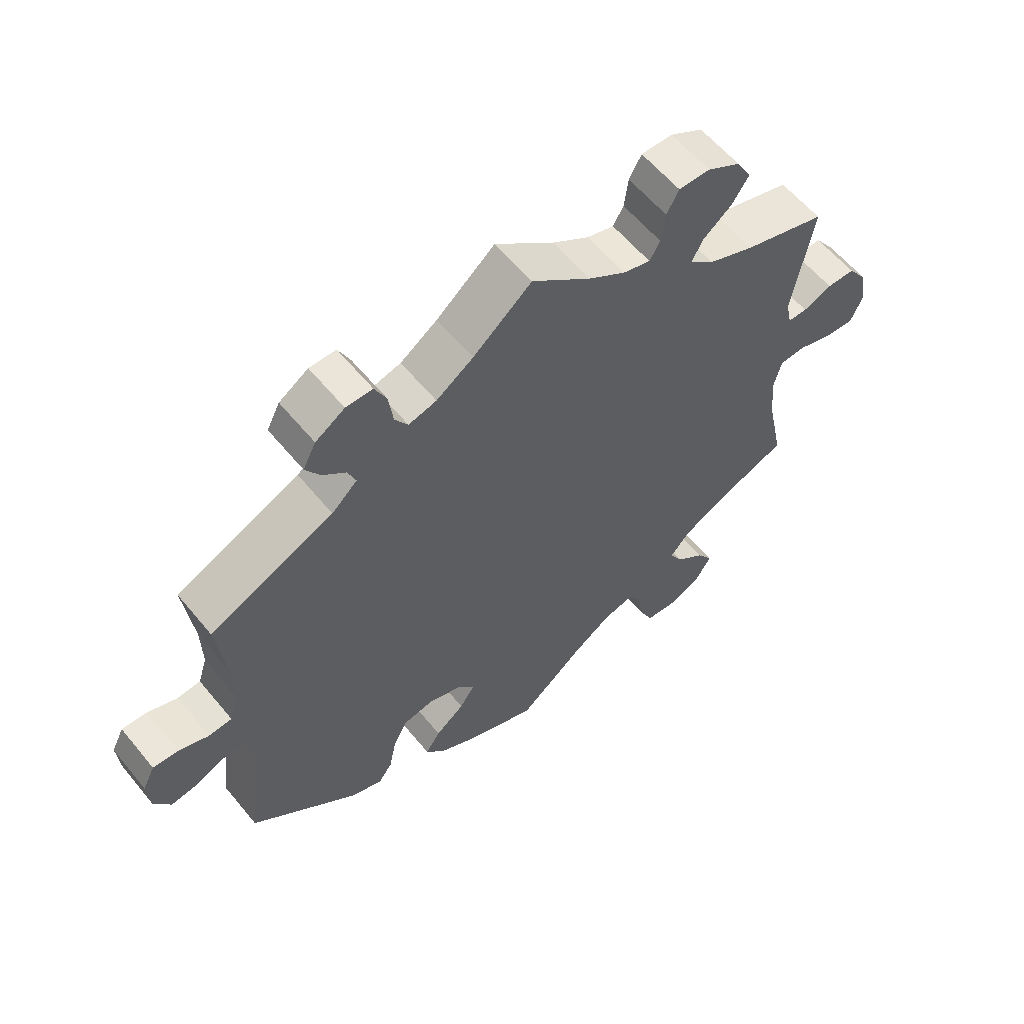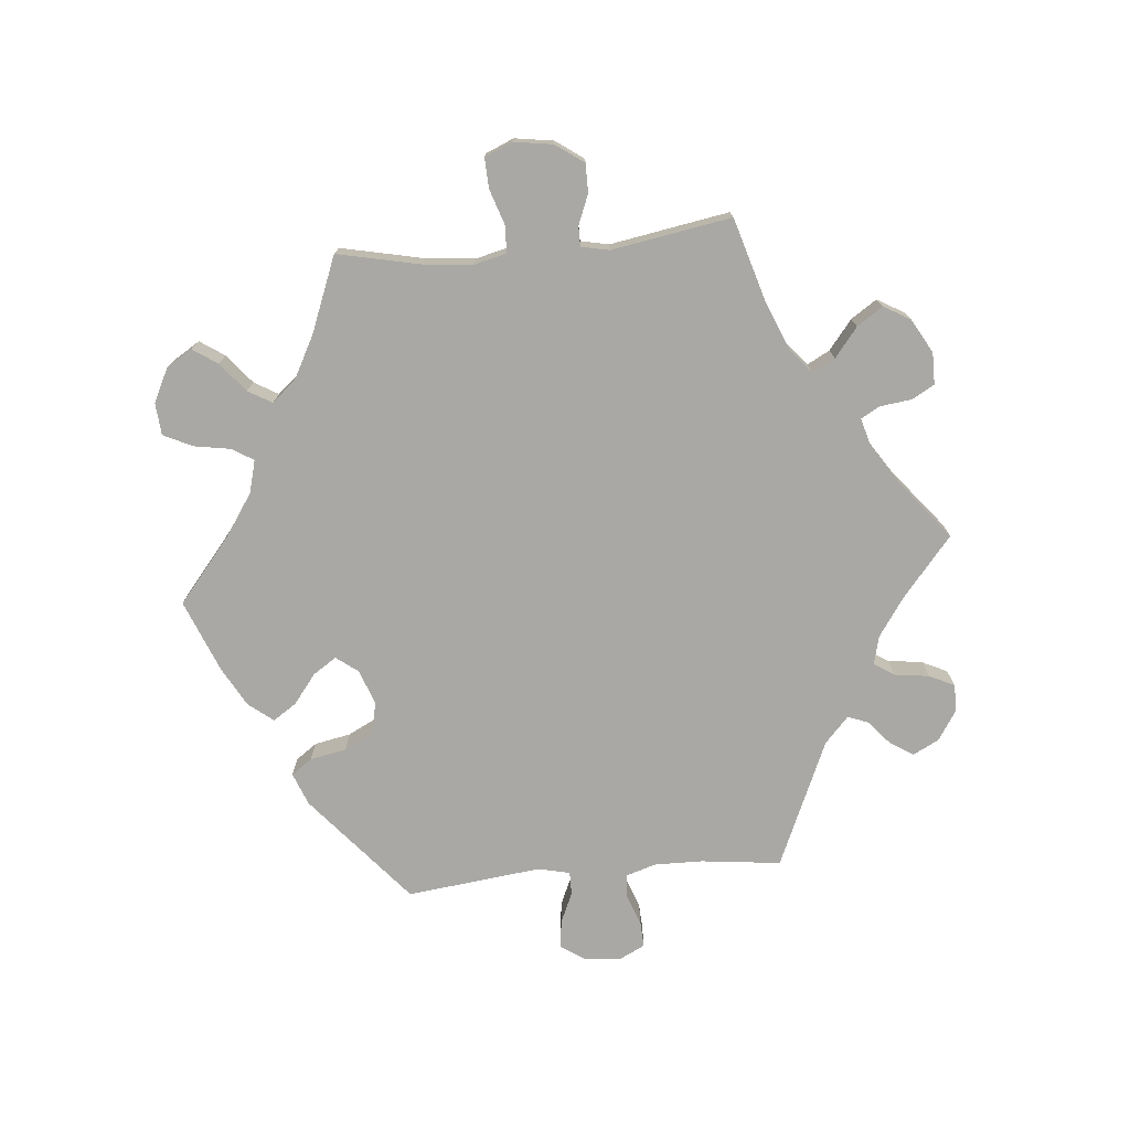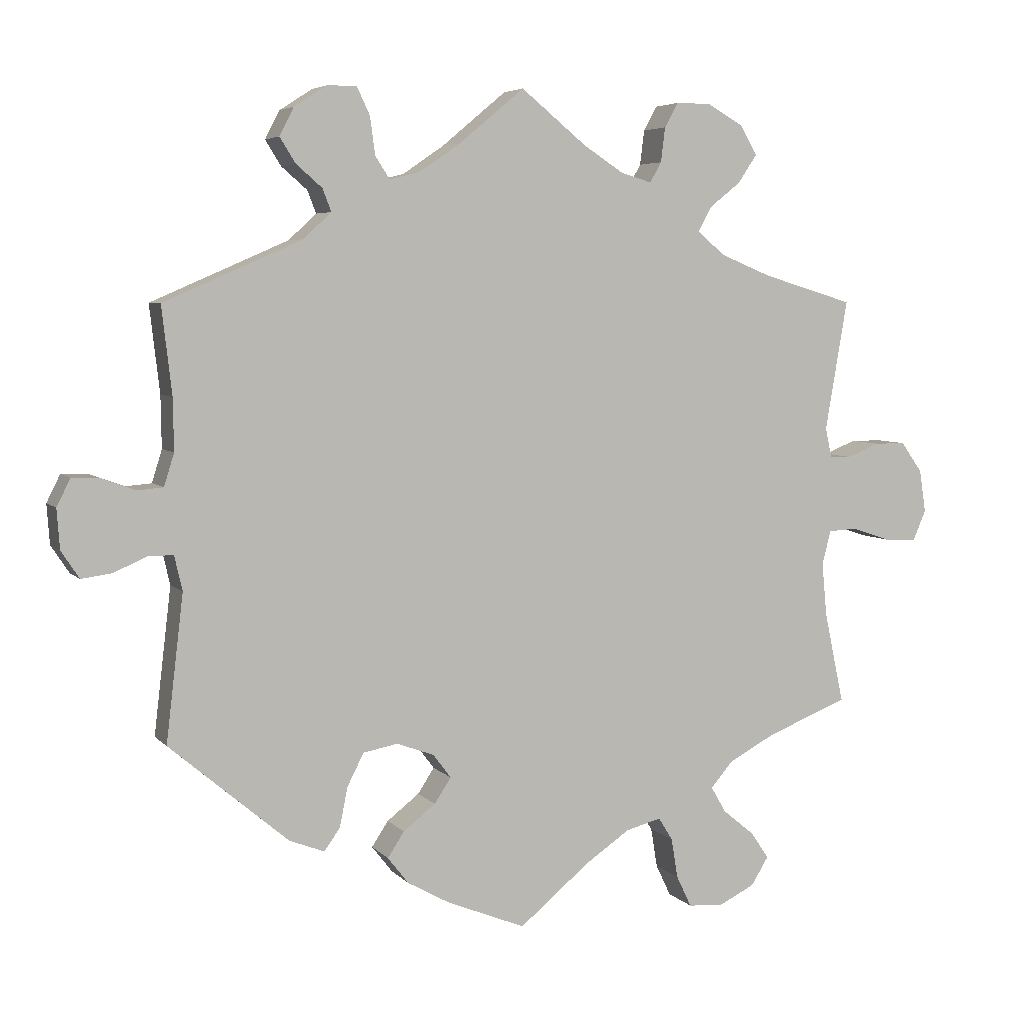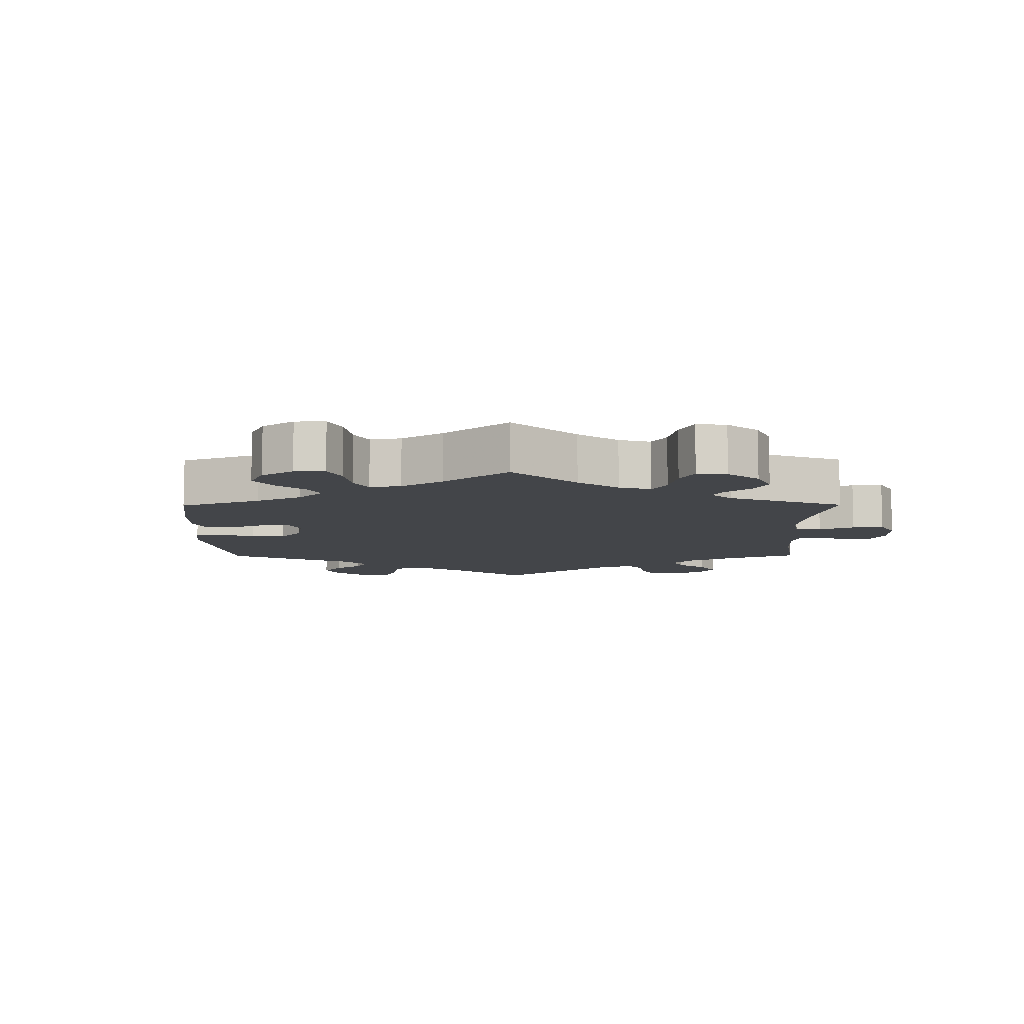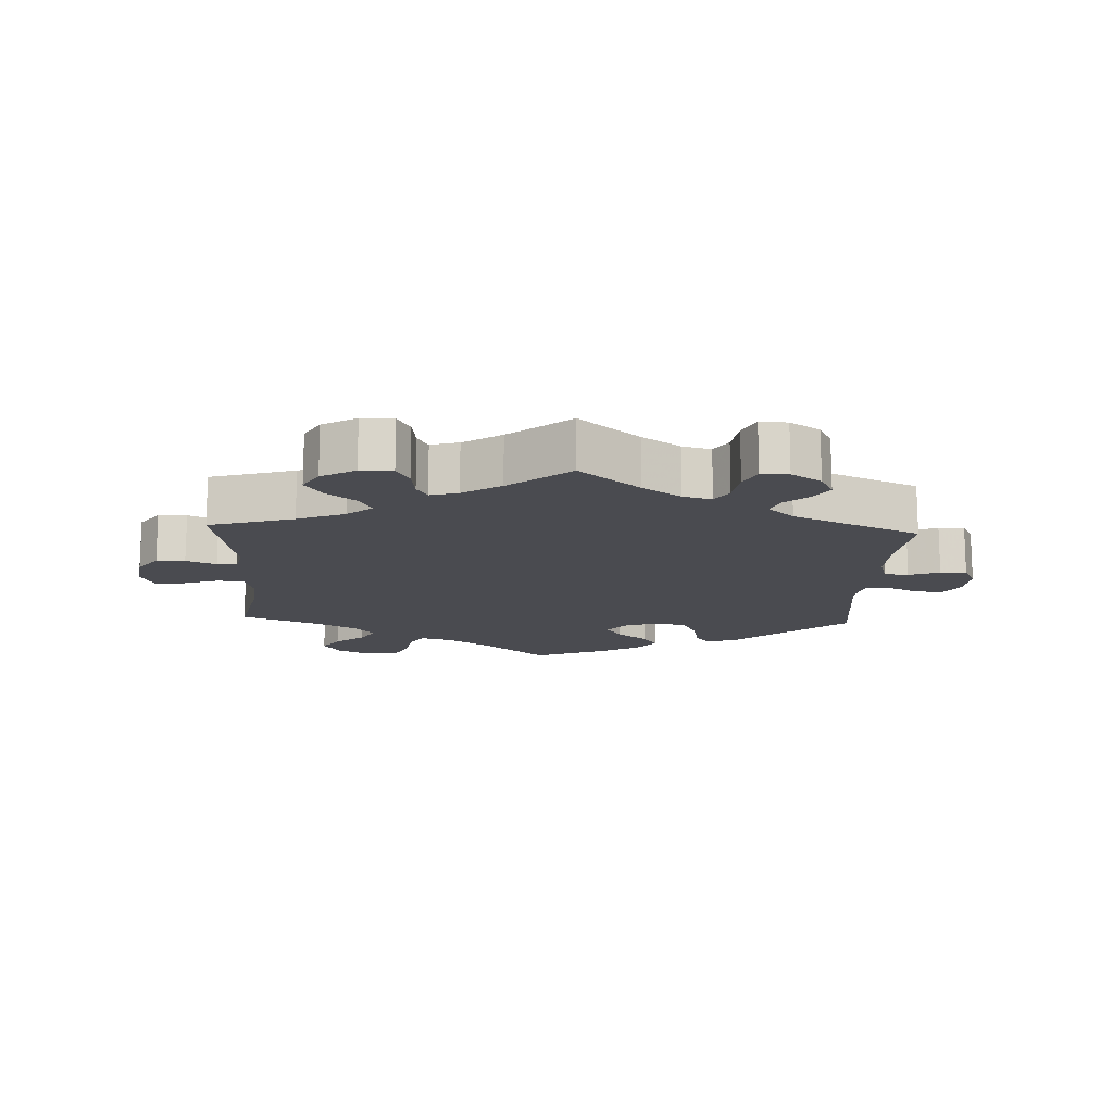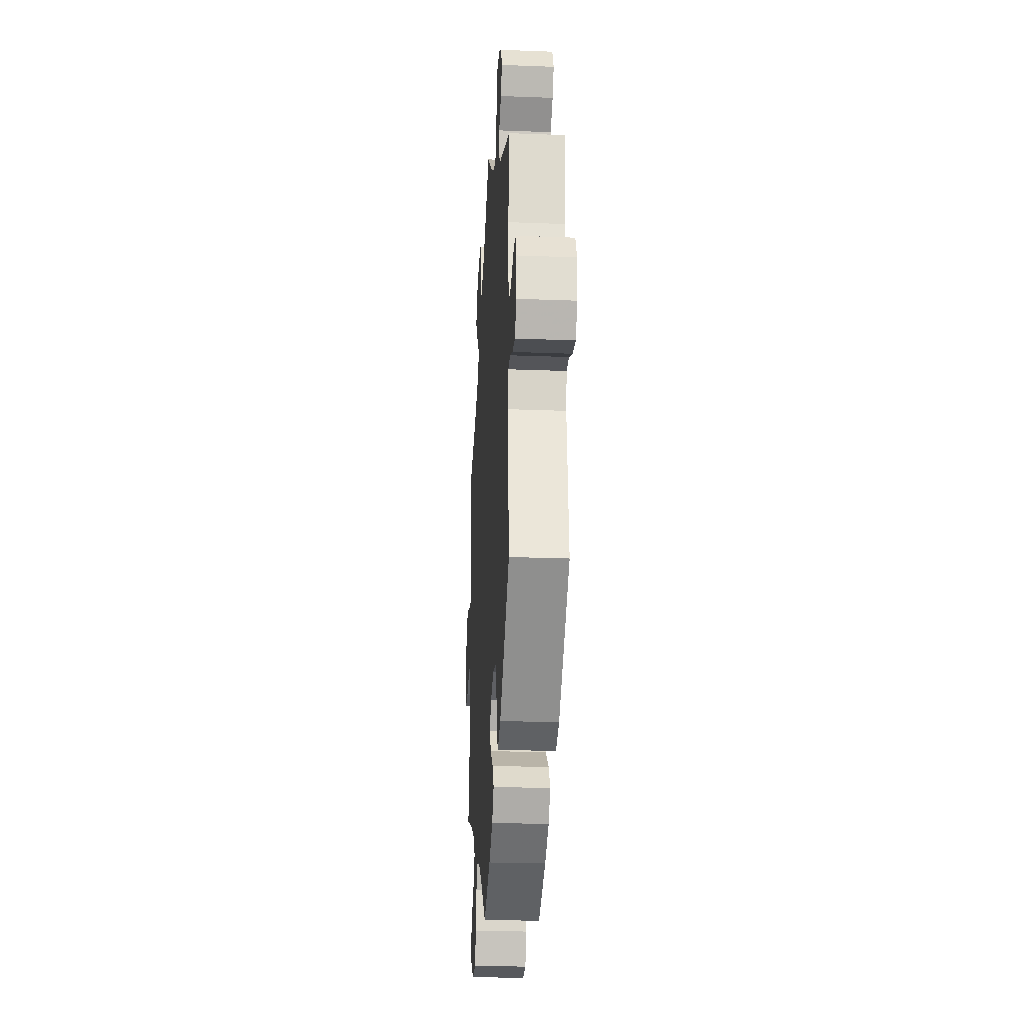
<metadata>
{"format":"obj","ext":"obj","renderer":"f3d","projection":"perspective","resolution":1024,"background":"white","views":[{"elev":59.5,"azim":140.8,"up":"+Z"},{"elev":-74.9,"azim":-84.8,"up":"+Y"},{"elev":5.3,"azim":158.7,"up":"+Z"},{"elev":-8.9,"azim":-119.6,"up":"+Y"},{"elev":-14.4,"azim":-2.7,"up":"+Y"},{"elev":-24.8,"azim":86.4,"up":"+Z"}]}
</metadata>
<code>
v -0.474 0.07 -0.163
v -0.467 0.07 -0.089
v -0.479 0.07 -0.041
v -0.519 0.07 -0.039
v -0.573 0.07 -0.057
v -0.618 0.07 -0.059
v -0.636 0.07 -0.017
v -0.627 0.07 0.042
v -0.597 0.07 0.084
v -0.554 0.07 0.084
v -0.509 0.07 0.066
v -0.479 0.07 0.066
v -0.47 0.07 0.108
v -0.501 0.07 0.289
v -0.374 0.07 0.327
v -0.303 0.07 0.356
v -0.265 0.07 0.388
v -0.283 0.07 0.422
v -0.327 0.07 0.457
v -0.353 0.07 0.496
v -0.33 0.07 0.536
v -0.279 0.07 0.565
v -0.231 0.07 0.565
v -0.212 0.07 0.531
v -0.206 0.07 0.483
v -0.19 0.07 0.455
v -0.148 0.07 0.467
v -0.091 0.07 0.504
v 0 0.07 0.578
v 0.09 0.07 0.503
v 0.147 0.07 0.464
v 0.19 0.07 0.453
v 0.21 0.07 0.484
v 0.217 0.07 0.536
v 0.235 0.07 0.574
v 0.276 0.07 0.574
v 0.321 0.07 0.545
v 0.341 0.07 0.506
v 0.319 0.07 0.471
v 0.283 0.07 0.44
v 0.271 0.07 0.409
v 0.31 0.07 0.373
v 0.501 0.07 0.29
v 0.487 0.07 0.169
v 0.486 0.07 0.097
v 0.5 0.07 0.052
v 0.536 0.07 0.049
v 0.582 0.07 0.066
v 0.621 0.07 0.068
v 0.64 0.07 0.03
v 0.636 0.07 -0.025
v 0.611 0.07 -0.063
v 0.568 0.07 -0.057
v 0.523 0.07 -0.037
v 0.488 0.07 -0.037
v 0.477 0.07 -0.085
v 0.501 0.07 -0.288
v 0.336 0.07 -0.428
v 0.287 0.07 -0.447
v 0.265 0.07 -0.416
v 0.254 0.07 -0.361
v 0.231 0.07 -0.316
v 0.183 0.07 -0.307
v 0.131 0.07 -0.326
v 0.106 0.07 -0.359
v 0.129 0.07 -0.394
v 0.174 0.07 -0.429
v 0.197 0.07 -0.464
v 0.168 0.07 -0.501
v 0.109 0.07 -0.534
v 0 0.07 -0.578
v -0.098 0.07 -0.497
v -0.16 0.07 -0.455
v -0.209 0.07 -0.442
v -0.229 0.07 -0.474
v -0.238 0.07 -0.529
v -0.259 0.07 -0.573
v -0.307 0.07 -0.577
v -0.358 0.07 -0.552
v -0.382 0.07 -0.513
v -0.357 0.07 -0.476
v -0.313 0.07 -0.44
v -0.292 0.07 -0.404
v -0.323 0.07 -0.368
v -0.387 0.07 -0.334
v -0.501 0.07 -0.289
v -0.474 0 -0.163
v -0.467 0 -0.089
v -0.479 0 -0.041
v -0.519 0 -0.039
v -0.573 0 -0.057
v -0.618 0 -0.059
v -0.636 0 -0.017
v -0.627 0 0.042
v -0.597 0 0.084
v -0.554 0 0.084
v -0.509 0 0.066
v -0.479 0 0.066
v -0.47 0 0.108
v -0.501 0 0.289
v -0.374 0 0.327
v -0.303 0 0.356
v -0.265 0 0.388
v -0.283 0 0.422
v -0.327 0 0.457
v -0.353 0 0.496
v -0.33 0 0.536
v -0.279 0 0.565
v -0.231 0 0.565
v -0.212 0 0.531
v -0.206 0 0.483
v -0.19 0 0.455
v -0.148 0 0.467
v -0.091 0 0.504
v 0 0 0.578
v 0.09 0 0.503
v 0.147 0 0.464
v 0.19 0 0.453
v 0.21 0 0.484
v 0.217 0 0.536
v 0.235 0 0.574
v 0.276 0 0.574
v 0.321 0 0.545
v 0.341 0 0.506
v 0.319 0 0.471
v 0.283 0 0.44
v 0.271 0 0.409
v 0.31 0 0.373
v 0.501 0 0.29
v 0.487 0 0.169
v 0.486 0 0.097
v 0.5 0 0.052
v 0.536 0 0.049
v 0.582 0 0.066
v 0.621 0 0.068
v 0.64 0 0.03
v 0.636 0 -0.025
v 0.611 0 -0.063
v 0.568 0 -0.057
v 0.523 0 -0.037
v 0.488 0 -0.037
v 0.477 0 -0.085
v 0.501 0 -0.288
v 0.336 0 -0.428
v 0.287 0 -0.447
v 0.265 0 -0.416
v 0.254 0 -0.361
v 0.231 0 -0.316
v 0.183 0 -0.307
v 0.131 0 -0.326
v 0.106 0 -0.359
v 0.129 0 -0.394
v 0.174 0 -0.429
v 0.197 0 -0.464
v 0.168 0 -0.501
v 0.109 0 -0.534
v 0 0 -0.578
v -0.098 0 -0.497
v -0.16 0 -0.455
v -0.209 0 -0.442
v -0.229 0 -0.474
v -0.238 0 -0.529
v -0.259 0 -0.573
v -0.307 0 -0.577
v -0.358 0 -0.552
v -0.382 0 -0.513
v -0.357 0 -0.476
v -0.313 0 -0.44
v -0.292 0 -0.404
v -0.323 0 -0.368
v -0.387 0 -0.334
v -0.501 0 -0.289
f 85 86 1
f 84 85 1 2
f 83 84 2 3
f 79 80 81 82
f 79 82 83
f 78 79 83
f 75 76 77 78
f 74 75 78 83
f 73 74 83 3
f 69 70 71 72
f 69 72 73 3
f 66 67 68 69
f 65 66 69 3
f 58 59 60 61
f 56 57 58 61
f 55 56 61 62
f 51 52 53 54
f 51 54 55
f 50 51 55
f 47 48 49 50
f 46 47 50 55
f 45 46 55 62
f 42 43 44
f 41 42 44 45
f 37 38 39 40
f 37 40 41
f 36 37 41
f 33 34 35 36
f 32 33 36 41
f 31 32 41 45
f 28 29 30
f 27 28 30 31
f 26 27 31 45
f 22 23 24 25
f 22 25 26
f 21 22 26
f 18 19 20 21
f 17 18 21 26
f 13 14 15
f 12 13 15 16
f 8 9 10 11
f 8 11 12
f 7 8 12
f 4 5 6 7
f 3 4 7 12
f 64 65 3 12
f 26 45 62 63
f 17 26 63 64
f 12 16 17 64
f 87 172 171
f 88 87 171 170
f 89 88 170 169
f 168 167 166 165
f 169 168 165
f 169 165 164
f 164 163 162 161
f 169 164 161 160
f 89 169 160 159
f 158 157 156 155
f 89 159 158 155
f 155 154 153 152
f 89 155 152 151
f 147 146 145 144
f 147 144 143 142
f 148 147 142 141
f 140 139 138 137
f 141 140 137
f 141 137 136
f 136 135 134 133
f 141 136 133 132
f 148 141 132 131
f 130 129 128
f 131 130 128 127
f 126 125 124 123
f 127 126 123
f 127 123 122
f 122 121 120 119
f 127 122 119 118
f 131 127 118 117
f 116 115 114
f 117 116 114 113
f 131 117 113 112
f 111 110 109 108
f 112 111 108
f 112 108 107
f 107 106 105 104
f 112 107 104 103
f 101 100 99
f 102 101 99 98
f 97 96 95 94
f 98 97 94
f 98 94 93
f 93 92 91 90
f 98 93 90 89
f 98 89 151 150
f 149 148 131 112
f 150 149 112 103
f 150 103 102 98
f 1 87 88 2
f 2 88 89 3
f 3 89 90 4
f 4 90 91 5
f 5 91 92 6
f 6 92 93 7
f 7 93 94 8
f 8 94 95 9
f 9 95 96 10
f 10 96 97 11
f 11 97 98 12
f 12 98 99 13
f 13 99 100 14
f 14 100 101 15
f 15 101 102 16
f 16 102 103 17
f 17 103 104 18
f 18 104 105 19
f 19 105 106 20
f 20 106 107 21
f 21 107 108 22
f 22 108 109 23
f 23 109 110 24
f 24 110 111 25
f 25 111 112 26
f 26 112 113 27
f 27 113 114 28
f 28 114 115 29
f 29 115 116 30
f 30 116 117 31
f 31 117 118 32
f 32 118 119 33
f 33 119 120 34
f 34 120 121 35
f 35 121 122 36
f 36 122 123 37
f 37 123 124 38
f 38 124 125 39
f 39 125 126 40
f 40 126 127 41
f 41 127 128 42
f 42 128 129 43
f 43 129 130 44
f 44 130 131 45
f 45 131 132 46
f 46 132 133 47
f 47 133 134 48
f 48 134 135 49
f 49 135 136 50
f 50 136 137 51
f 51 137 138 52
f 52 138 139 53
f 53 139 140 54
f 54 140 141 55
f 55 141 142 56
f 56 142 143 57
f 57 143 144 58
f 58 144 145 59
f 59 145 146 60
f 60 146 147 61
f 61 147 148 62
f 62 148 149 63
f 63 149 150 64
f 64 150 151 65
f 65 151 152 66
f 66 152 153 67
f 67 153 154 68
f 68 154 155 69
f 69 155 156 70
f 70 156 157 71
f 71 157 158 72
f 72 158 159 73
f 73 159 160 74
f 74 160 161 75
f 75 161 162 76
f 76 162 163 77
f 77 163 164 78
f 78 164 165 79
f 79 165 166 80
f 80 166 167 81
f 81 167 168 82
f 82 168 169 83
f 83 169 170 84
f 84 170 171 85
f 85 171 172 86
f 86 172 87 1

</code>
